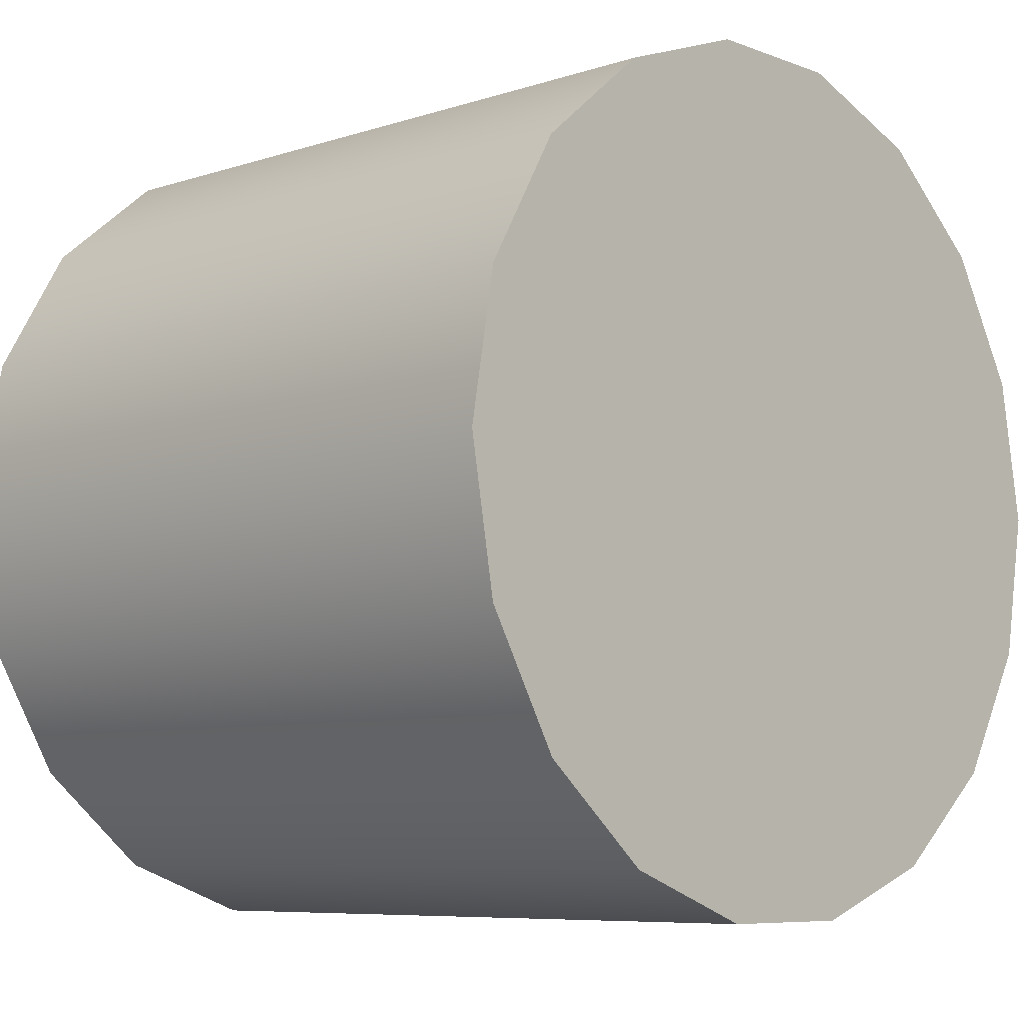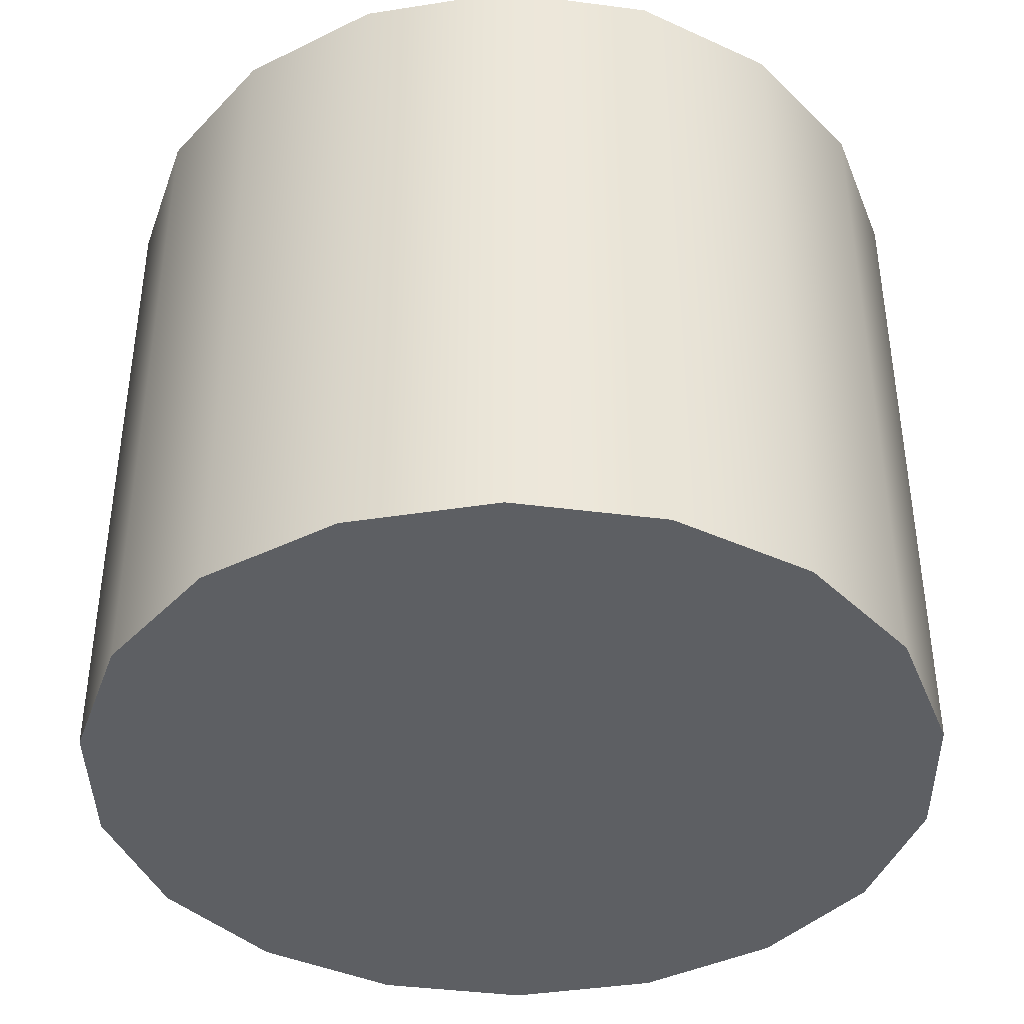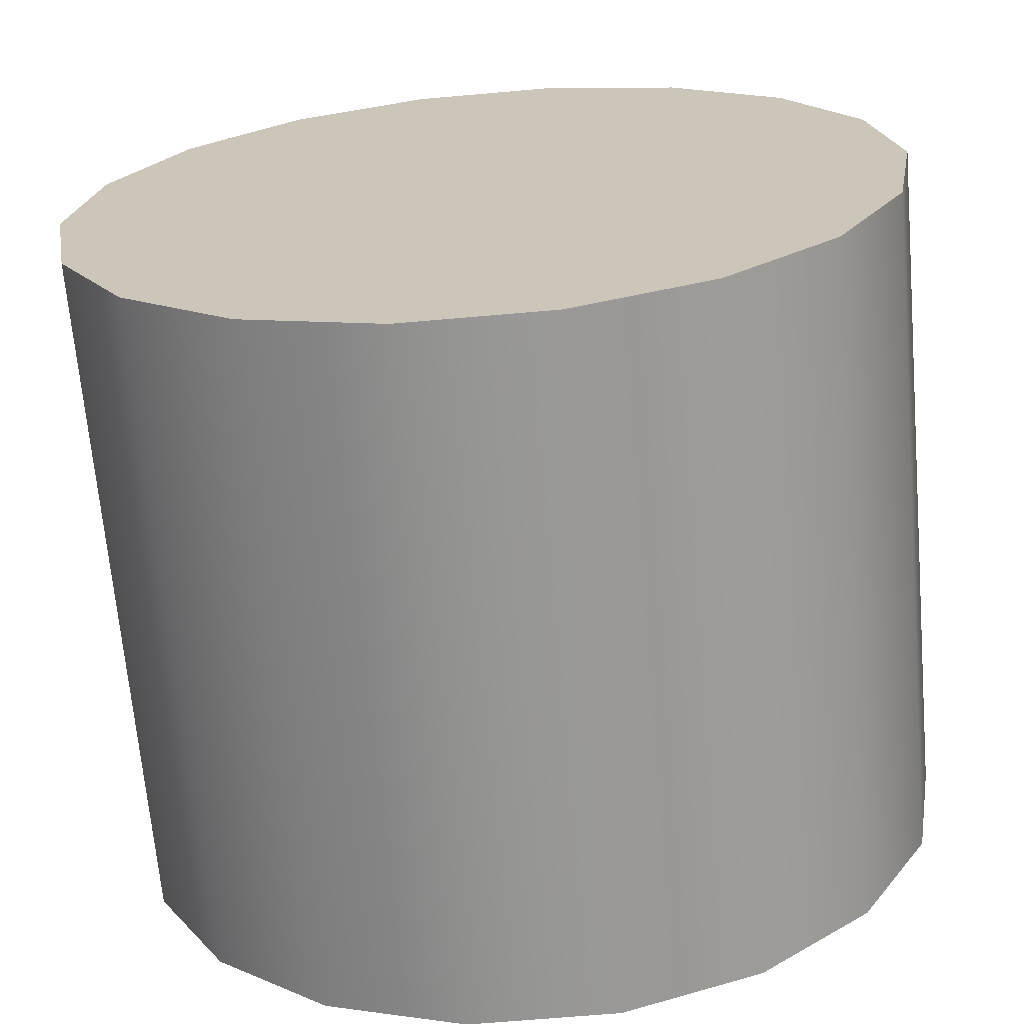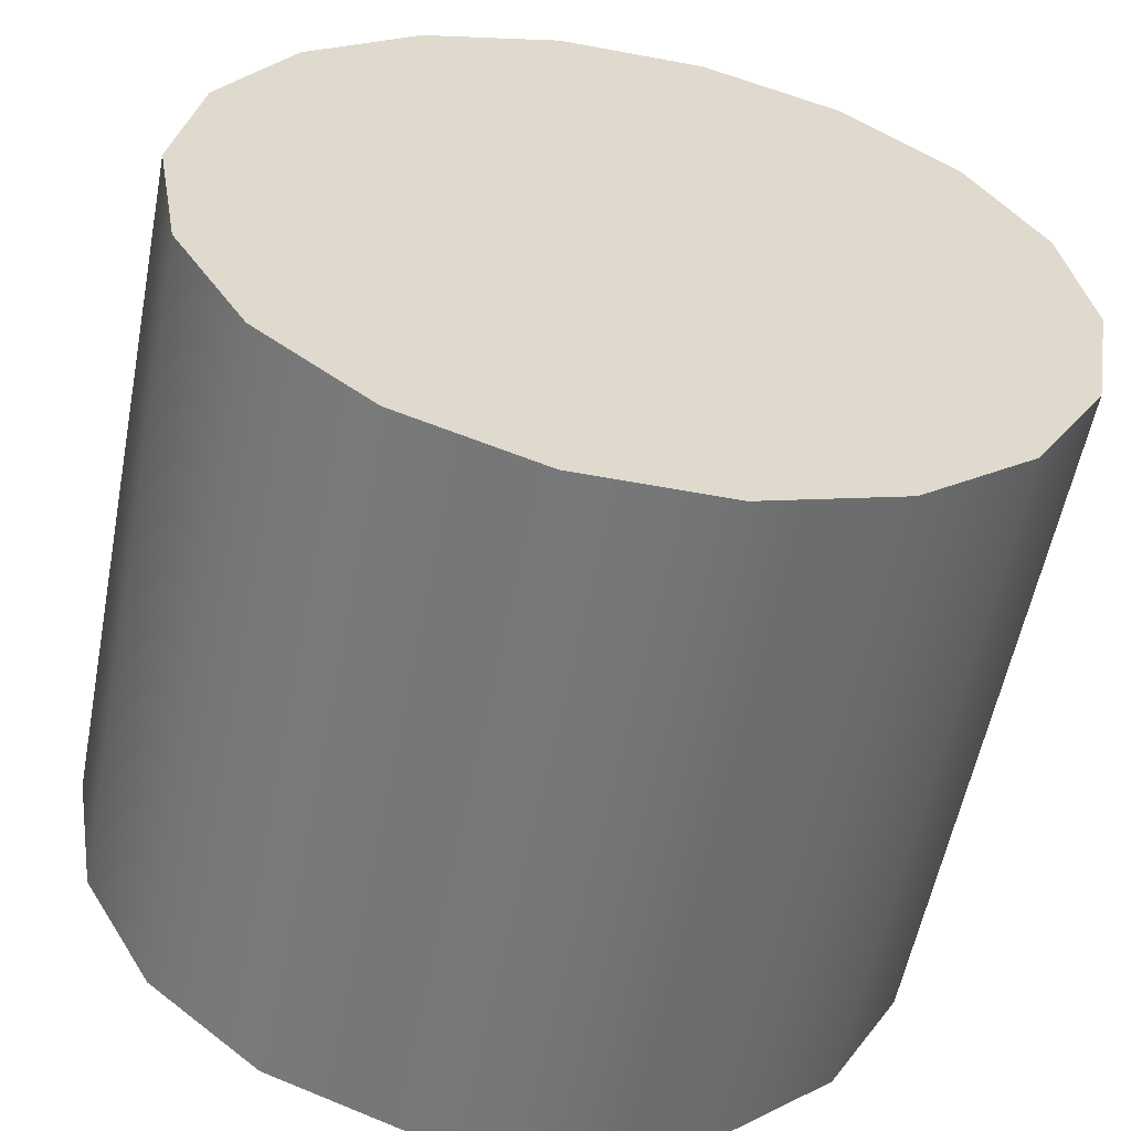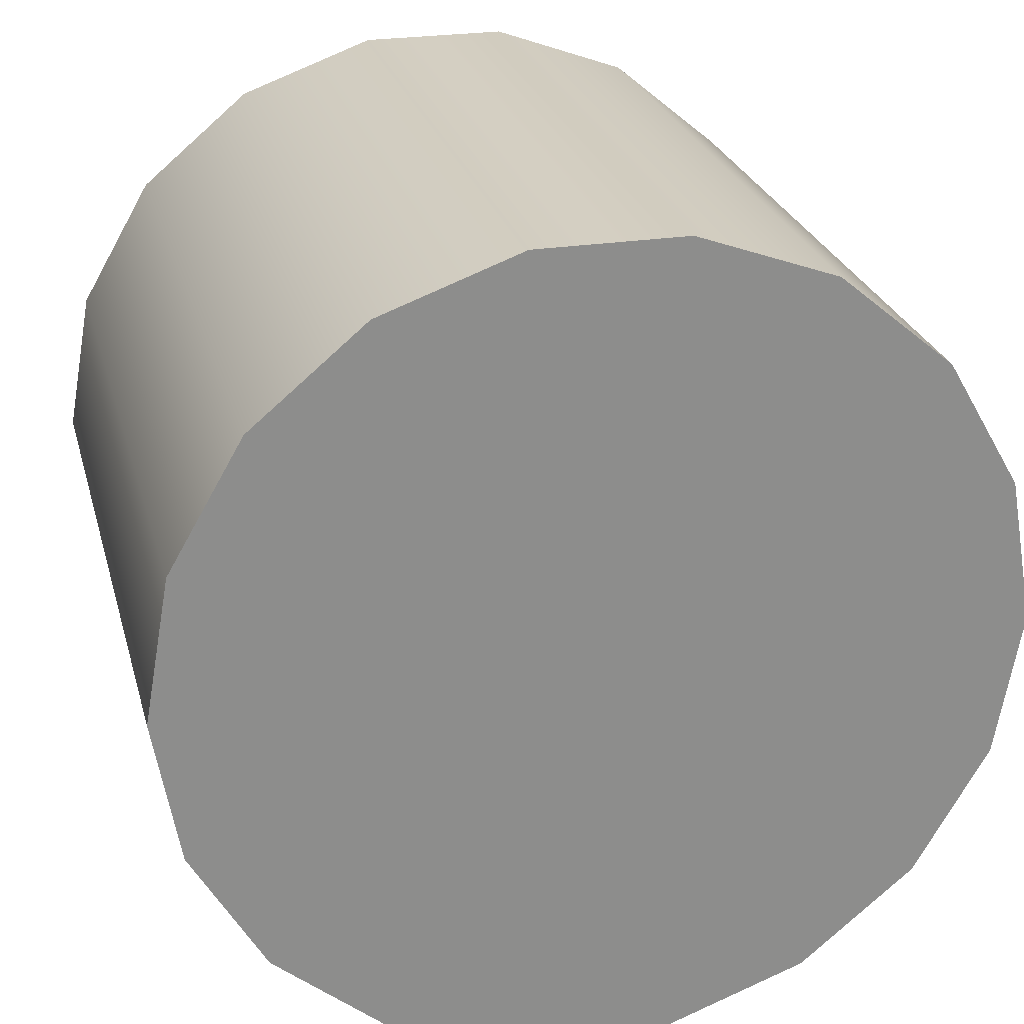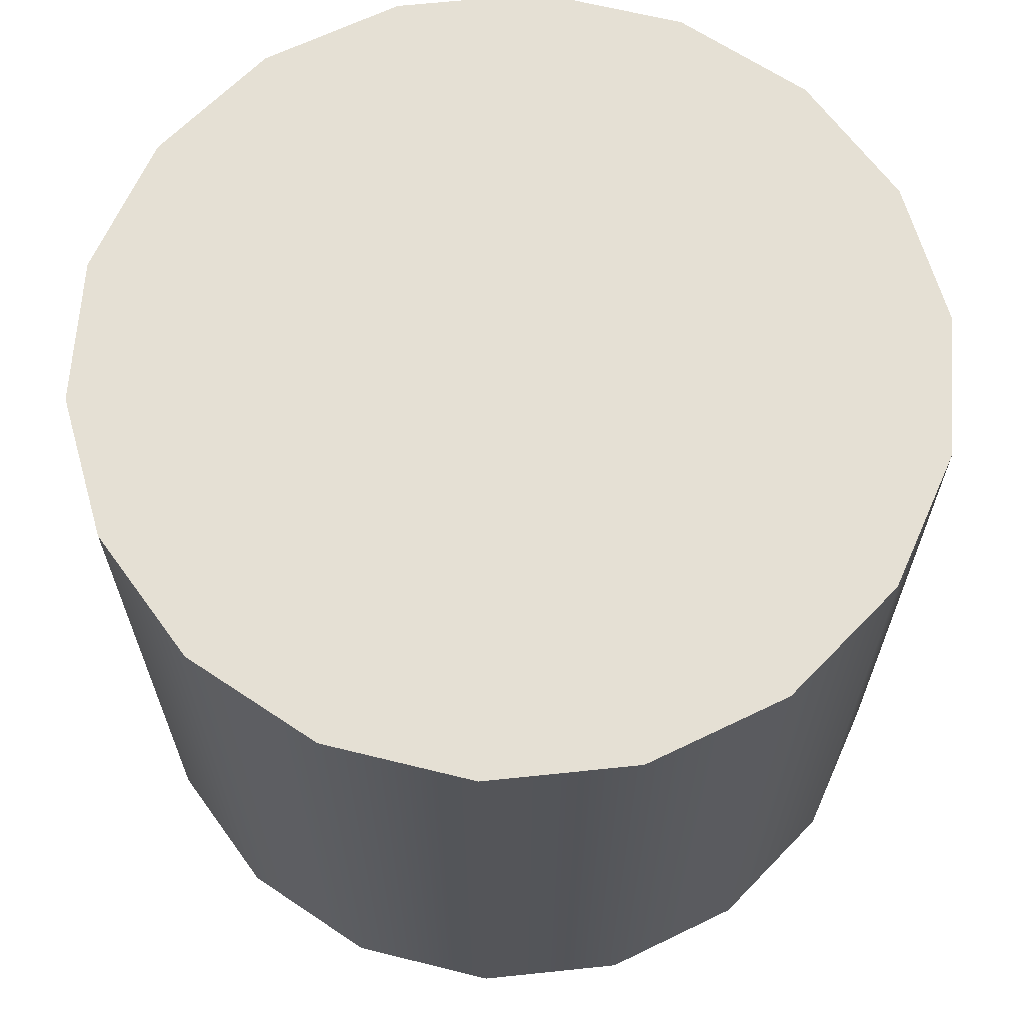
<metadata>
{"format":"obj","ext":"obj","renderer":"f3d","projection":"perspective","resolution":1024,"background":"white","views":[{"elev":-7.4,"azim":-47.0,"up":"+Y"},{"elev":-40.4,"azim":130.9,"up":"+Z"},{"elev":-67.8,"azim":5.0,"up":"+Y"},{"elev":-57.0,"azim":-11.0,"up":"+Y"},{"elev":25.5,"azim":165.8,"up":"+Y"},{"elev":65.2,"azim":54.0,"up":"+Z"}]}
</metadata>
<code>
v  270.7 0 -0
v  254.4 -92.58 -0
v  254.4 -92.58 -446.7
v  270.7 0 -446.7
v  207.3 -174 -0
v  207.3 -174 -446.7
v  135.3 -234.4 -0
v  135.3 -234.4 -446.7
v  47 -266.6 -0
v  47 -266.6 -446.7
v  -47 -266.6 -0
v  -47 -266.6 -446.7
v  -135.3 -234.4 -0
v  -135.3 -234.4 -446.7
v  -207.3 -174 -0
v  -207.3 -174 -446.7
v  -254.4 -92.58 -0
v  -254.4 -92.58 -446.7
v  -270.7 -0 -0
v  -270.7 -0 -446.7
v  -254.4 92.58 -0
v  -254.4 92.58 -446.7
v  -207.4 174 -0
v  -207.4 174 -446.7
v  -135.3 234.4 -0
v  -135.3 234.4 -446.7
v  -47 266.6 -0
v  -47 266.6 -446.7
v  47 266.6 -0
v  47 266.6 -446.7
v  135.3 234.4 -0
v  135.3 234.4 -446.7
v  207.3 174 -0
v  207.3 174 -446.7
v  254.4 92.58 -0
v  254.4 92.58 -446.7
g Cylinder001
f 1 2 3 4
f 2 5 6 3
f 5 7 8 6
f 7 9 10 8
f 9 11 12 10
f 11 13 14 12
f 13 15 16 14
f 15 17 18 16
f 17 19 20 18
f 19 21 22 20
f 21 23 24 22
f 23 25 26 24
f 25 27 28 26
f 27 29 30 28
f 29 31 32 30
f 31 33 34 32
f 33 35 36 34
f 35 1 4 36
f 35 33 31 29 27 25 23 21 19 17 15 13 11 9 7 5 2 1
f 4 3 6 8 10 12 14 16 18 20 22 24 26 28 30 32 34 36

</code>
